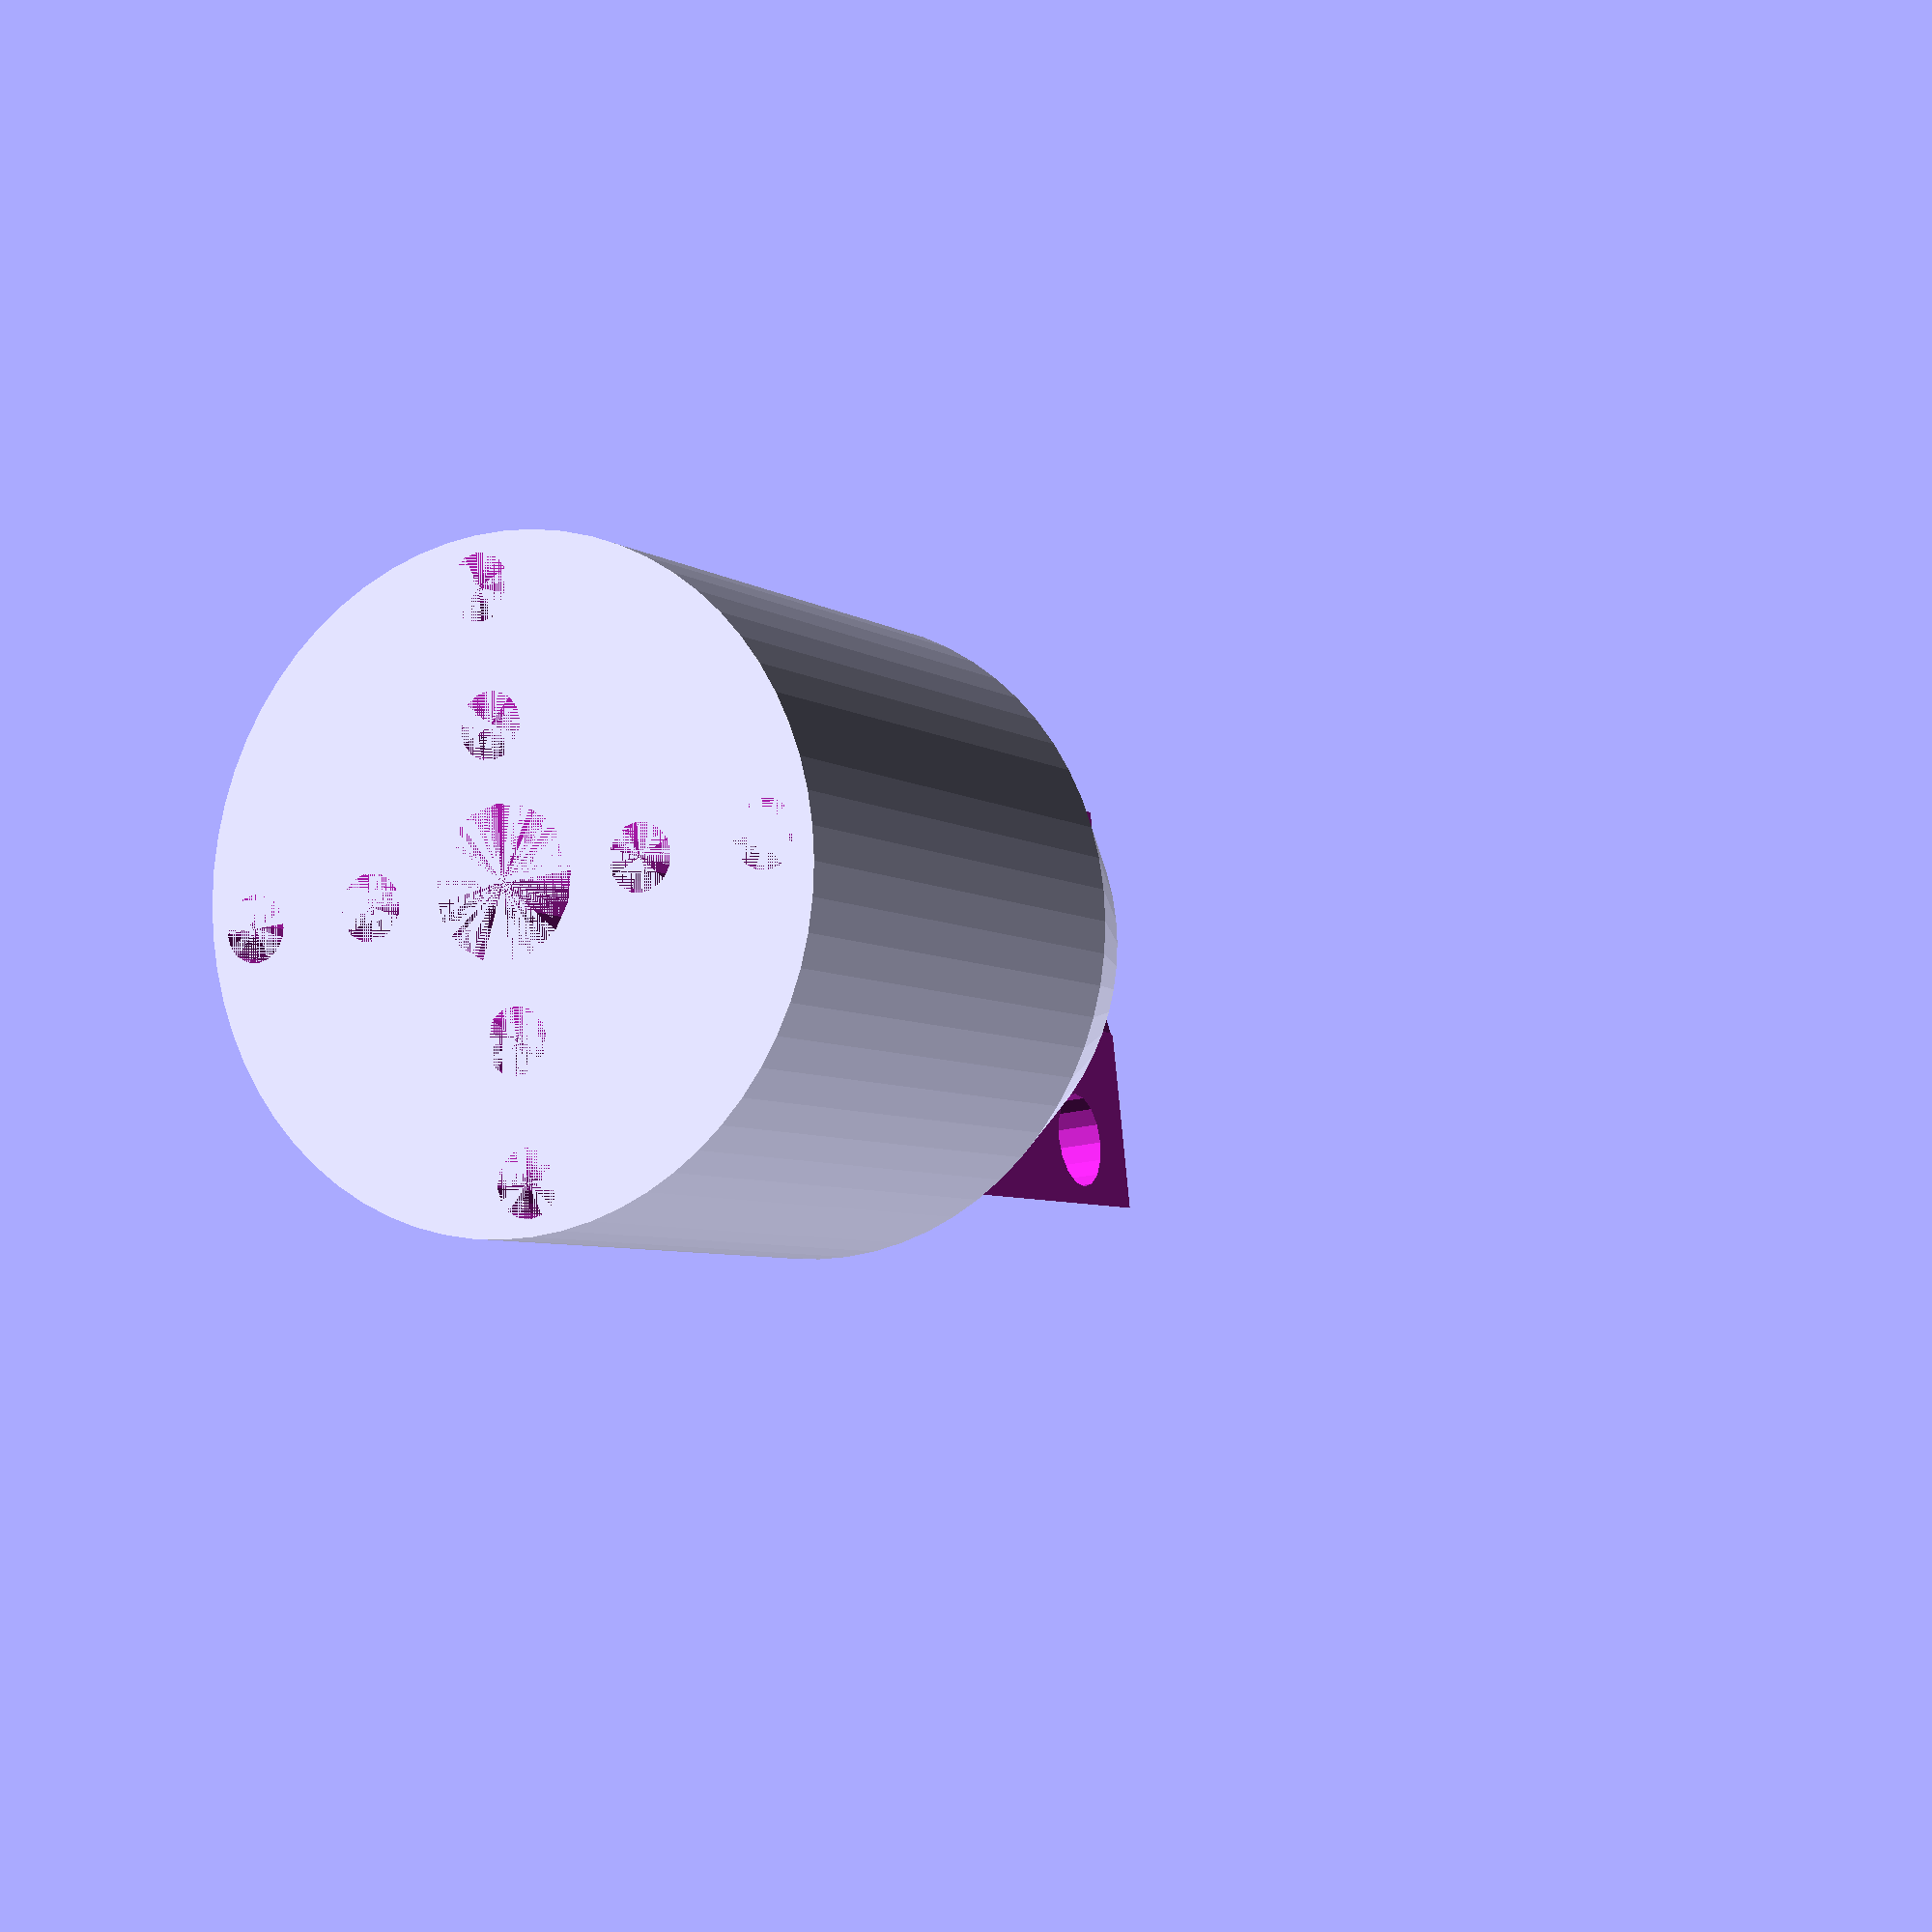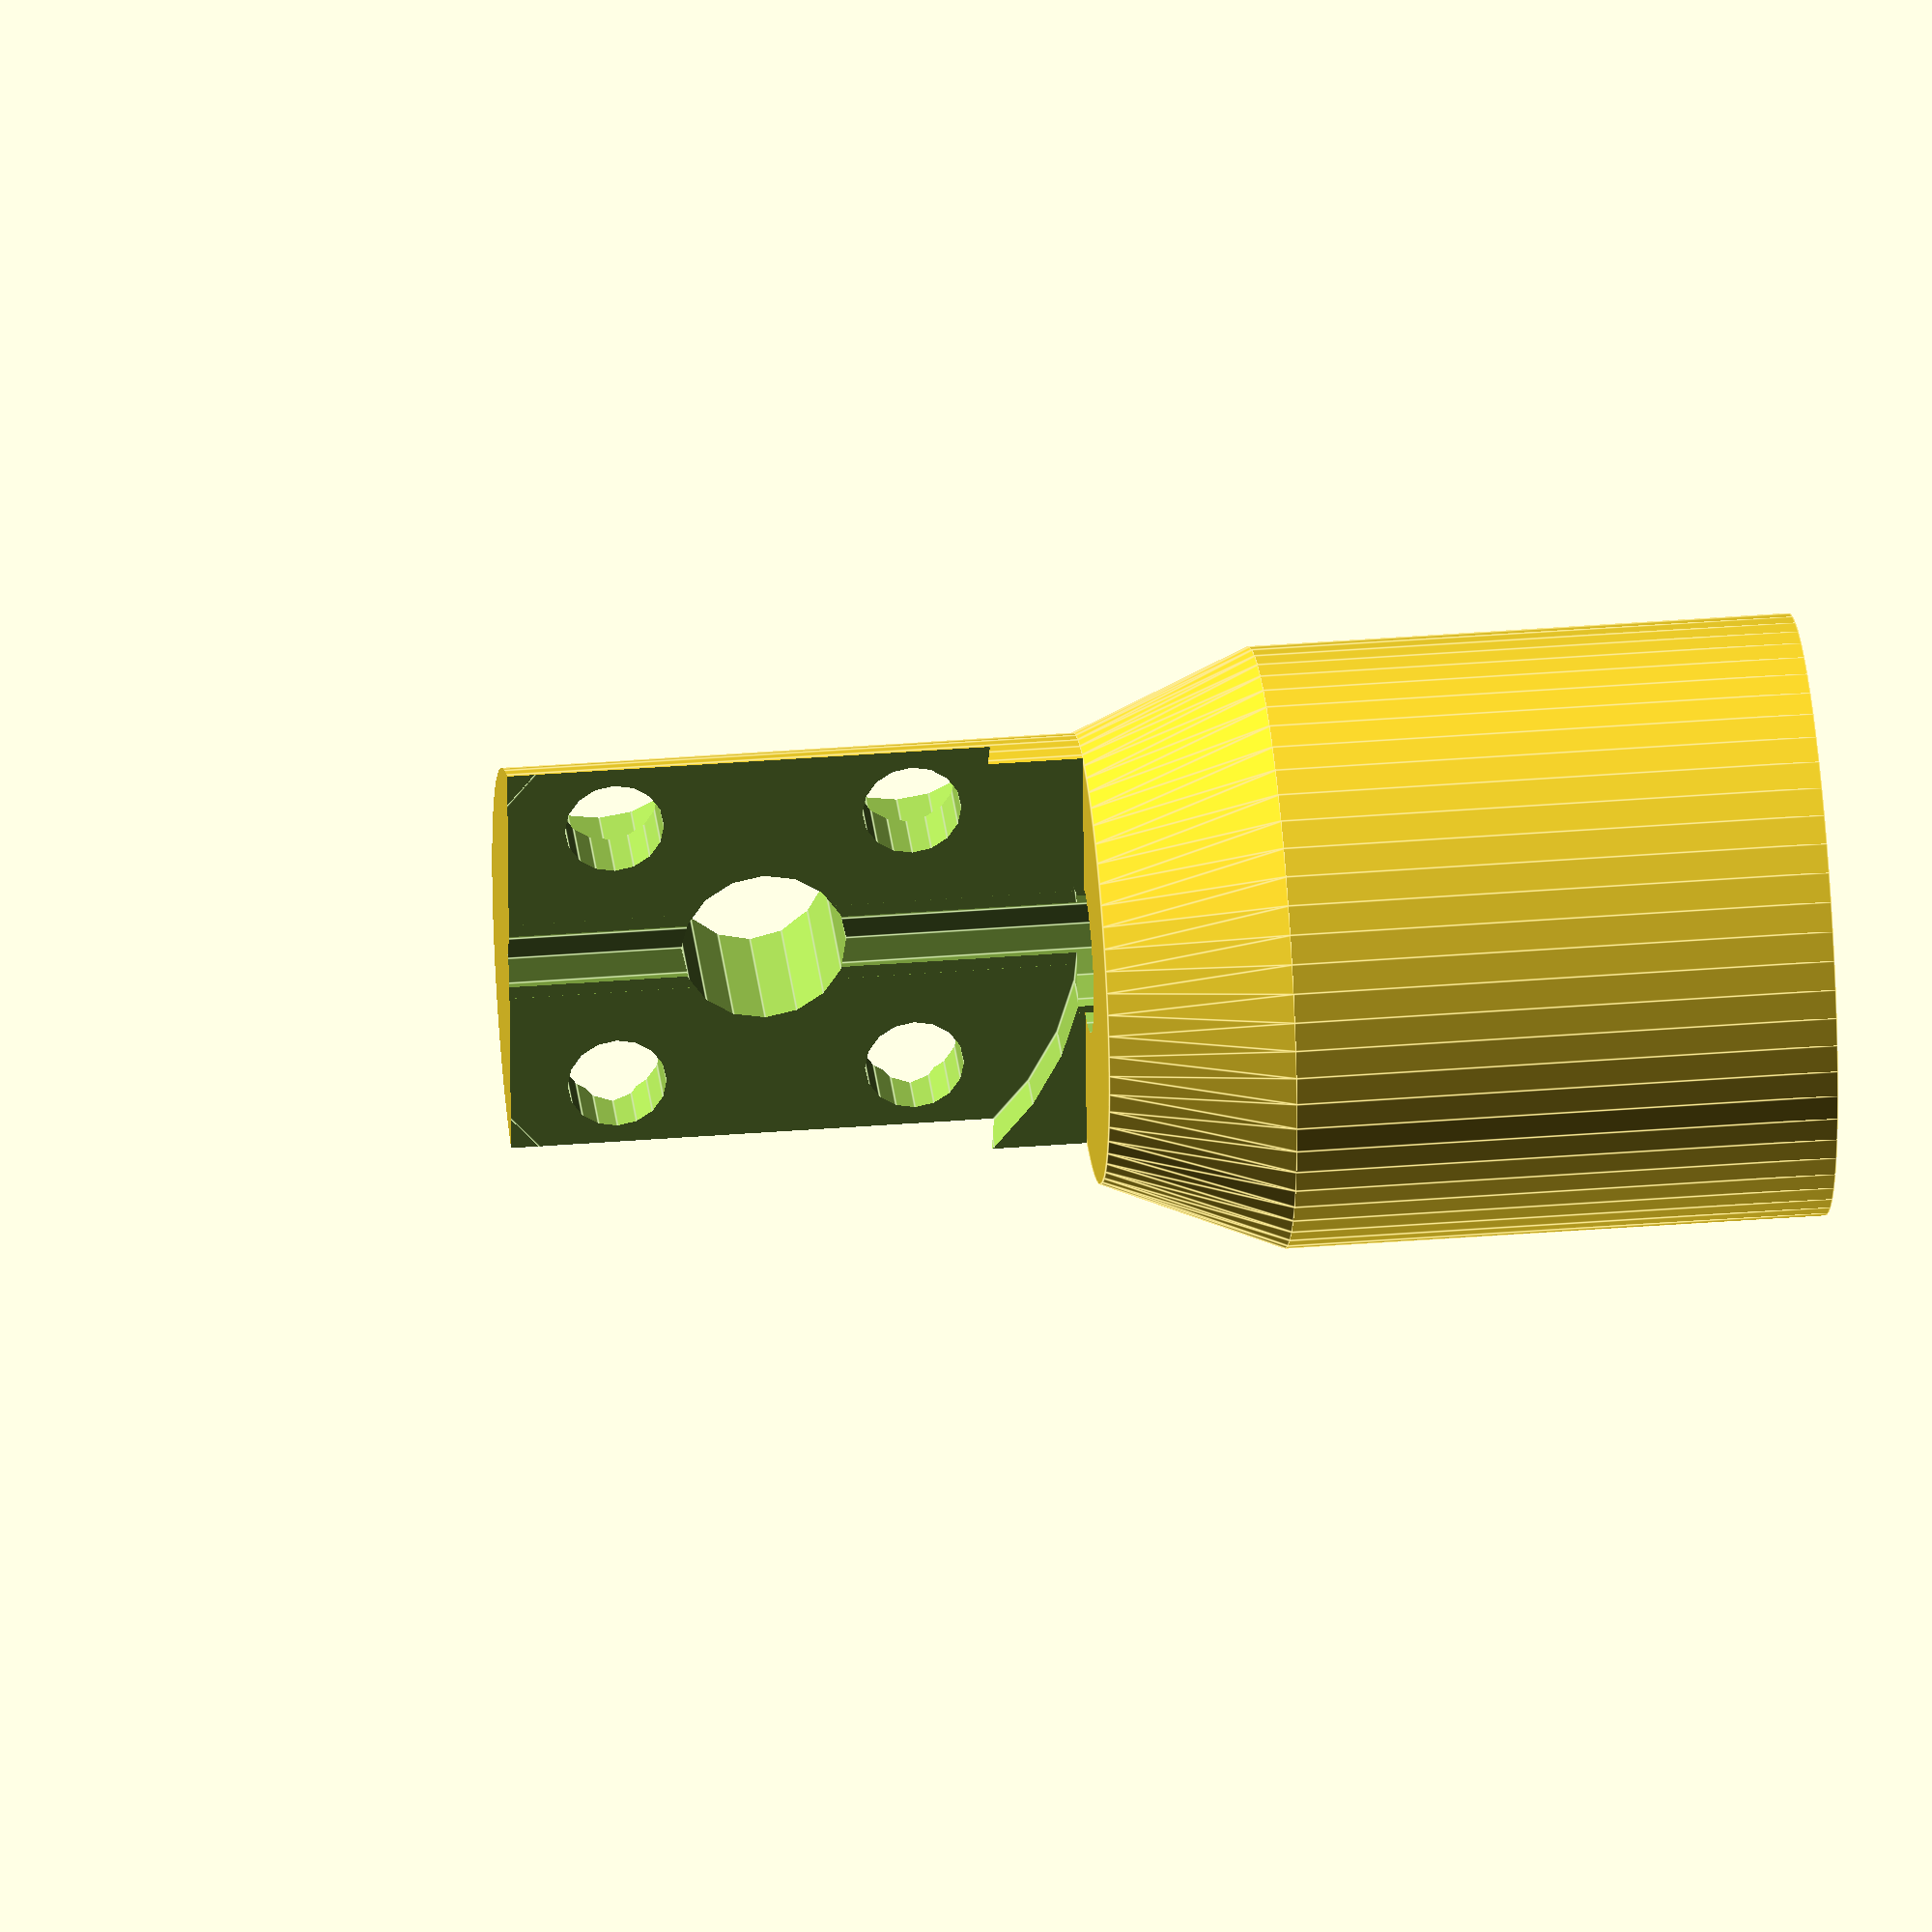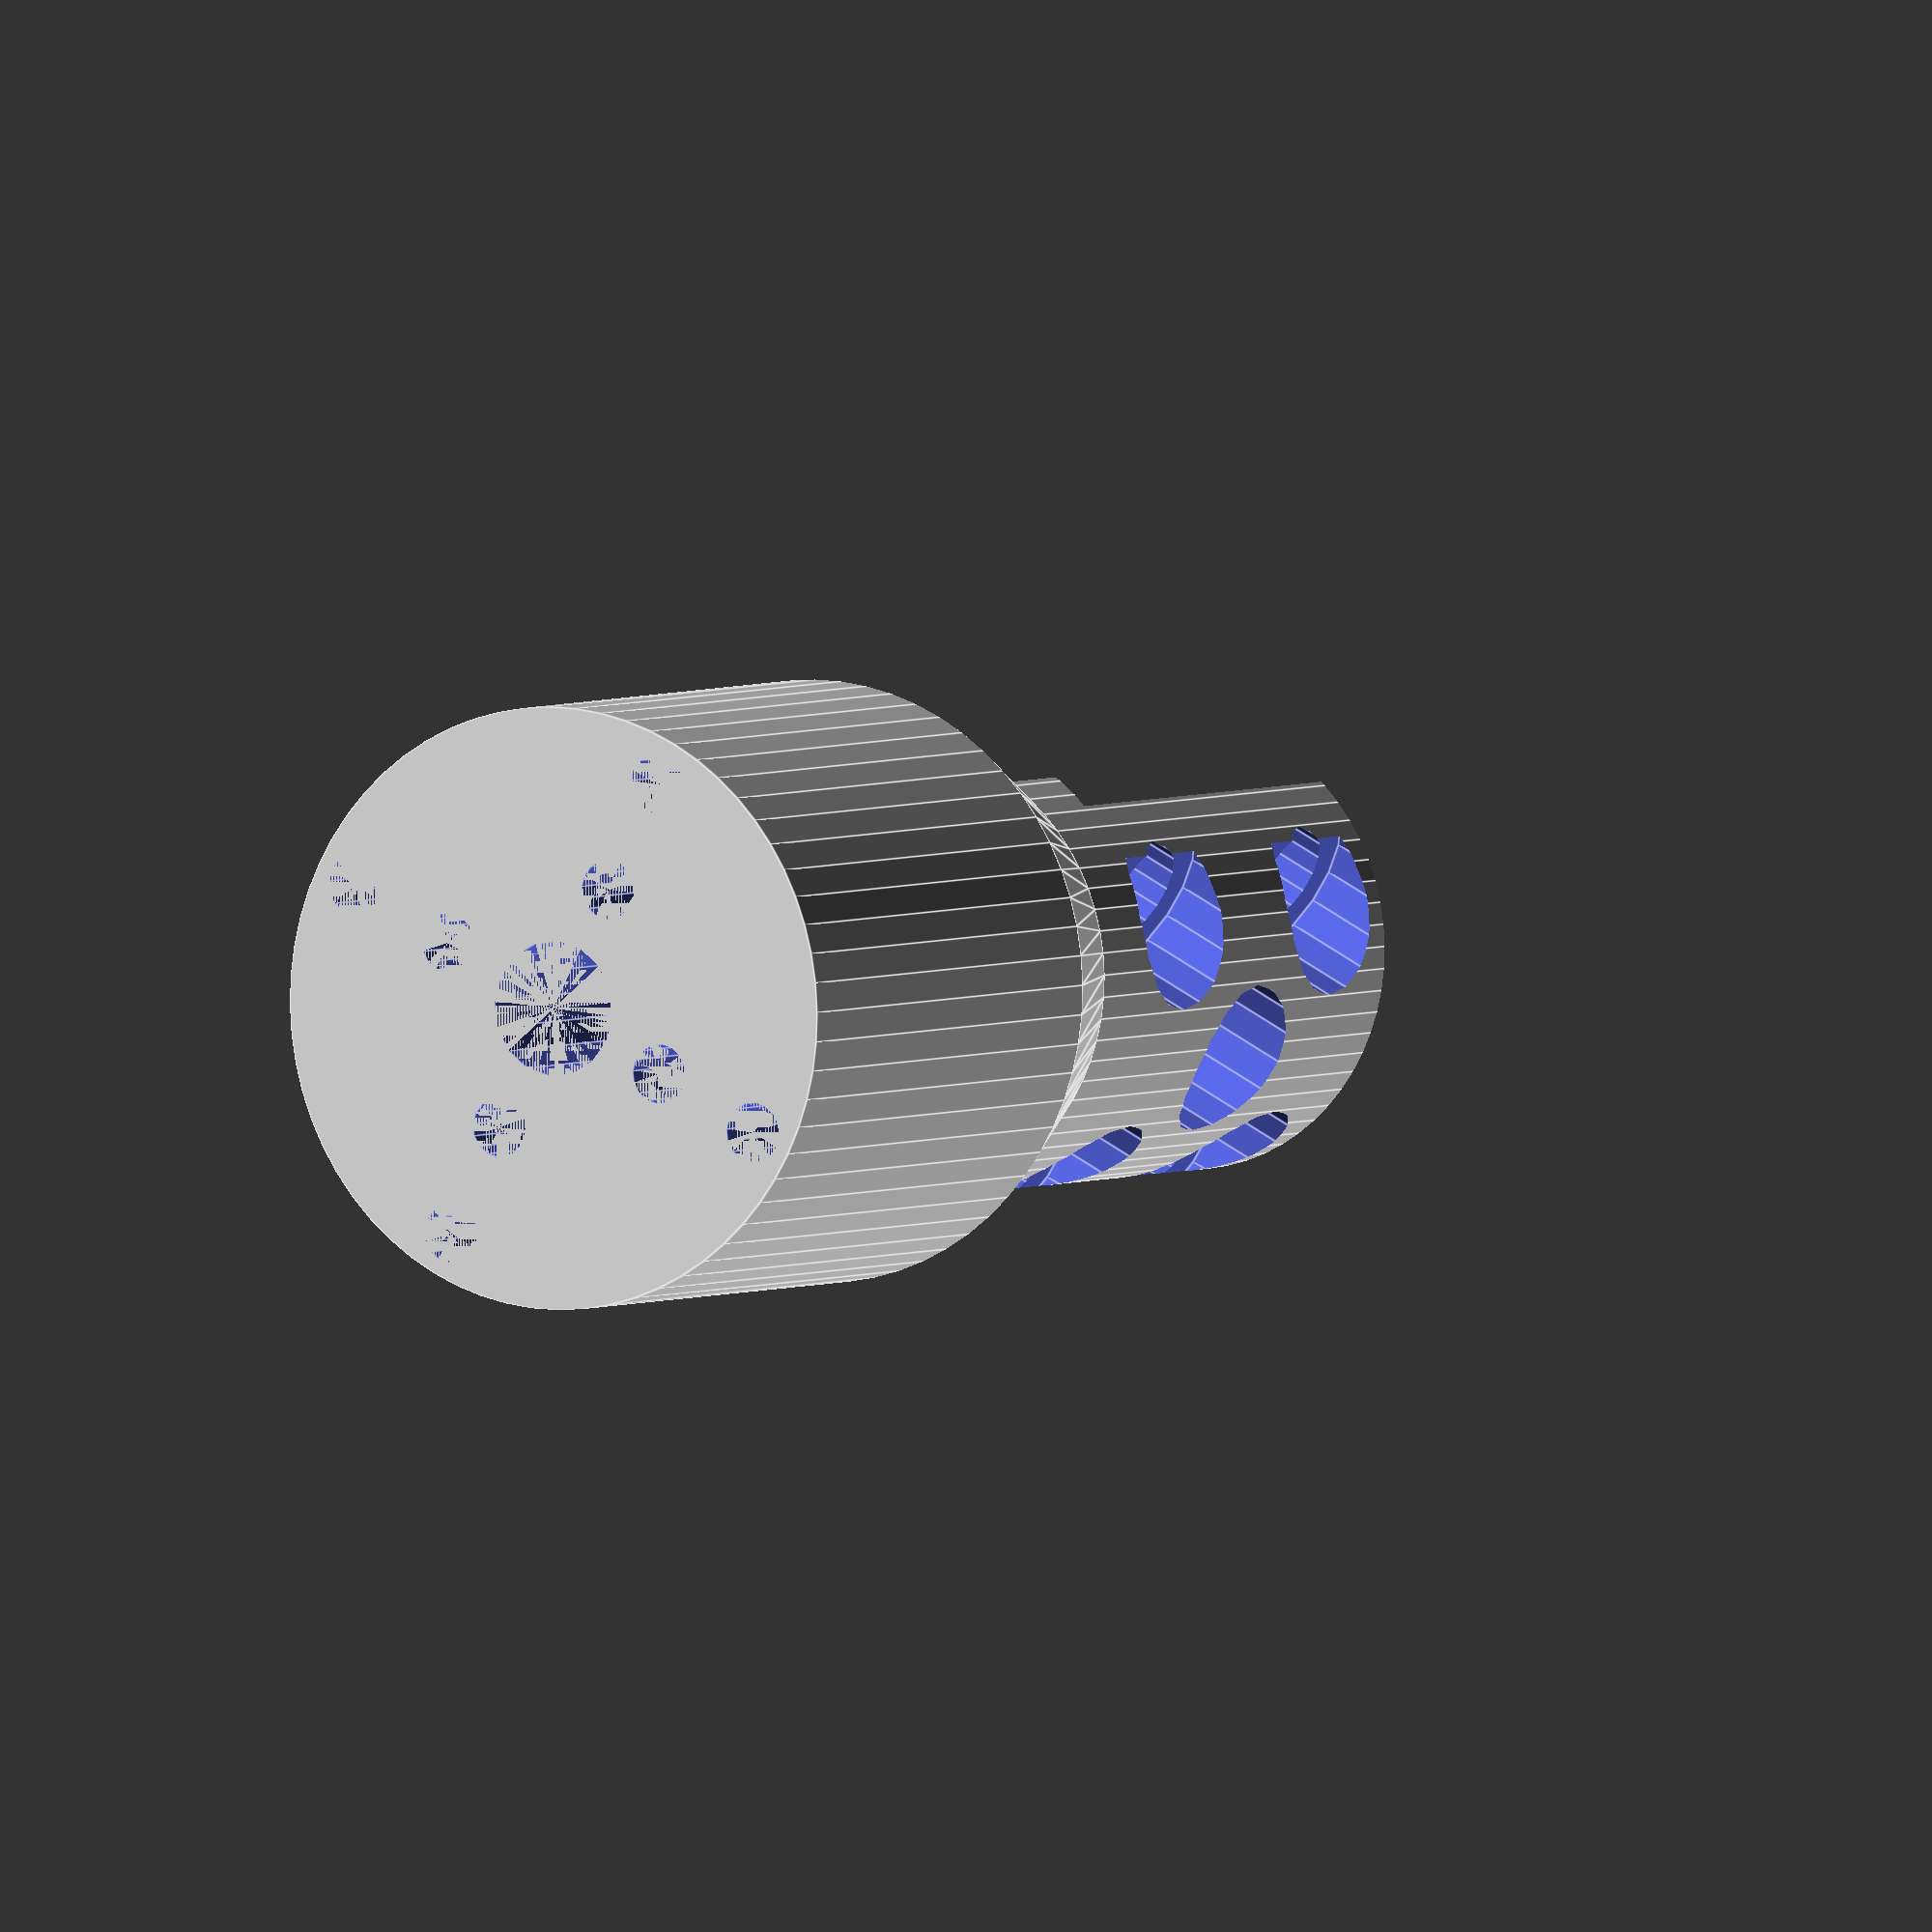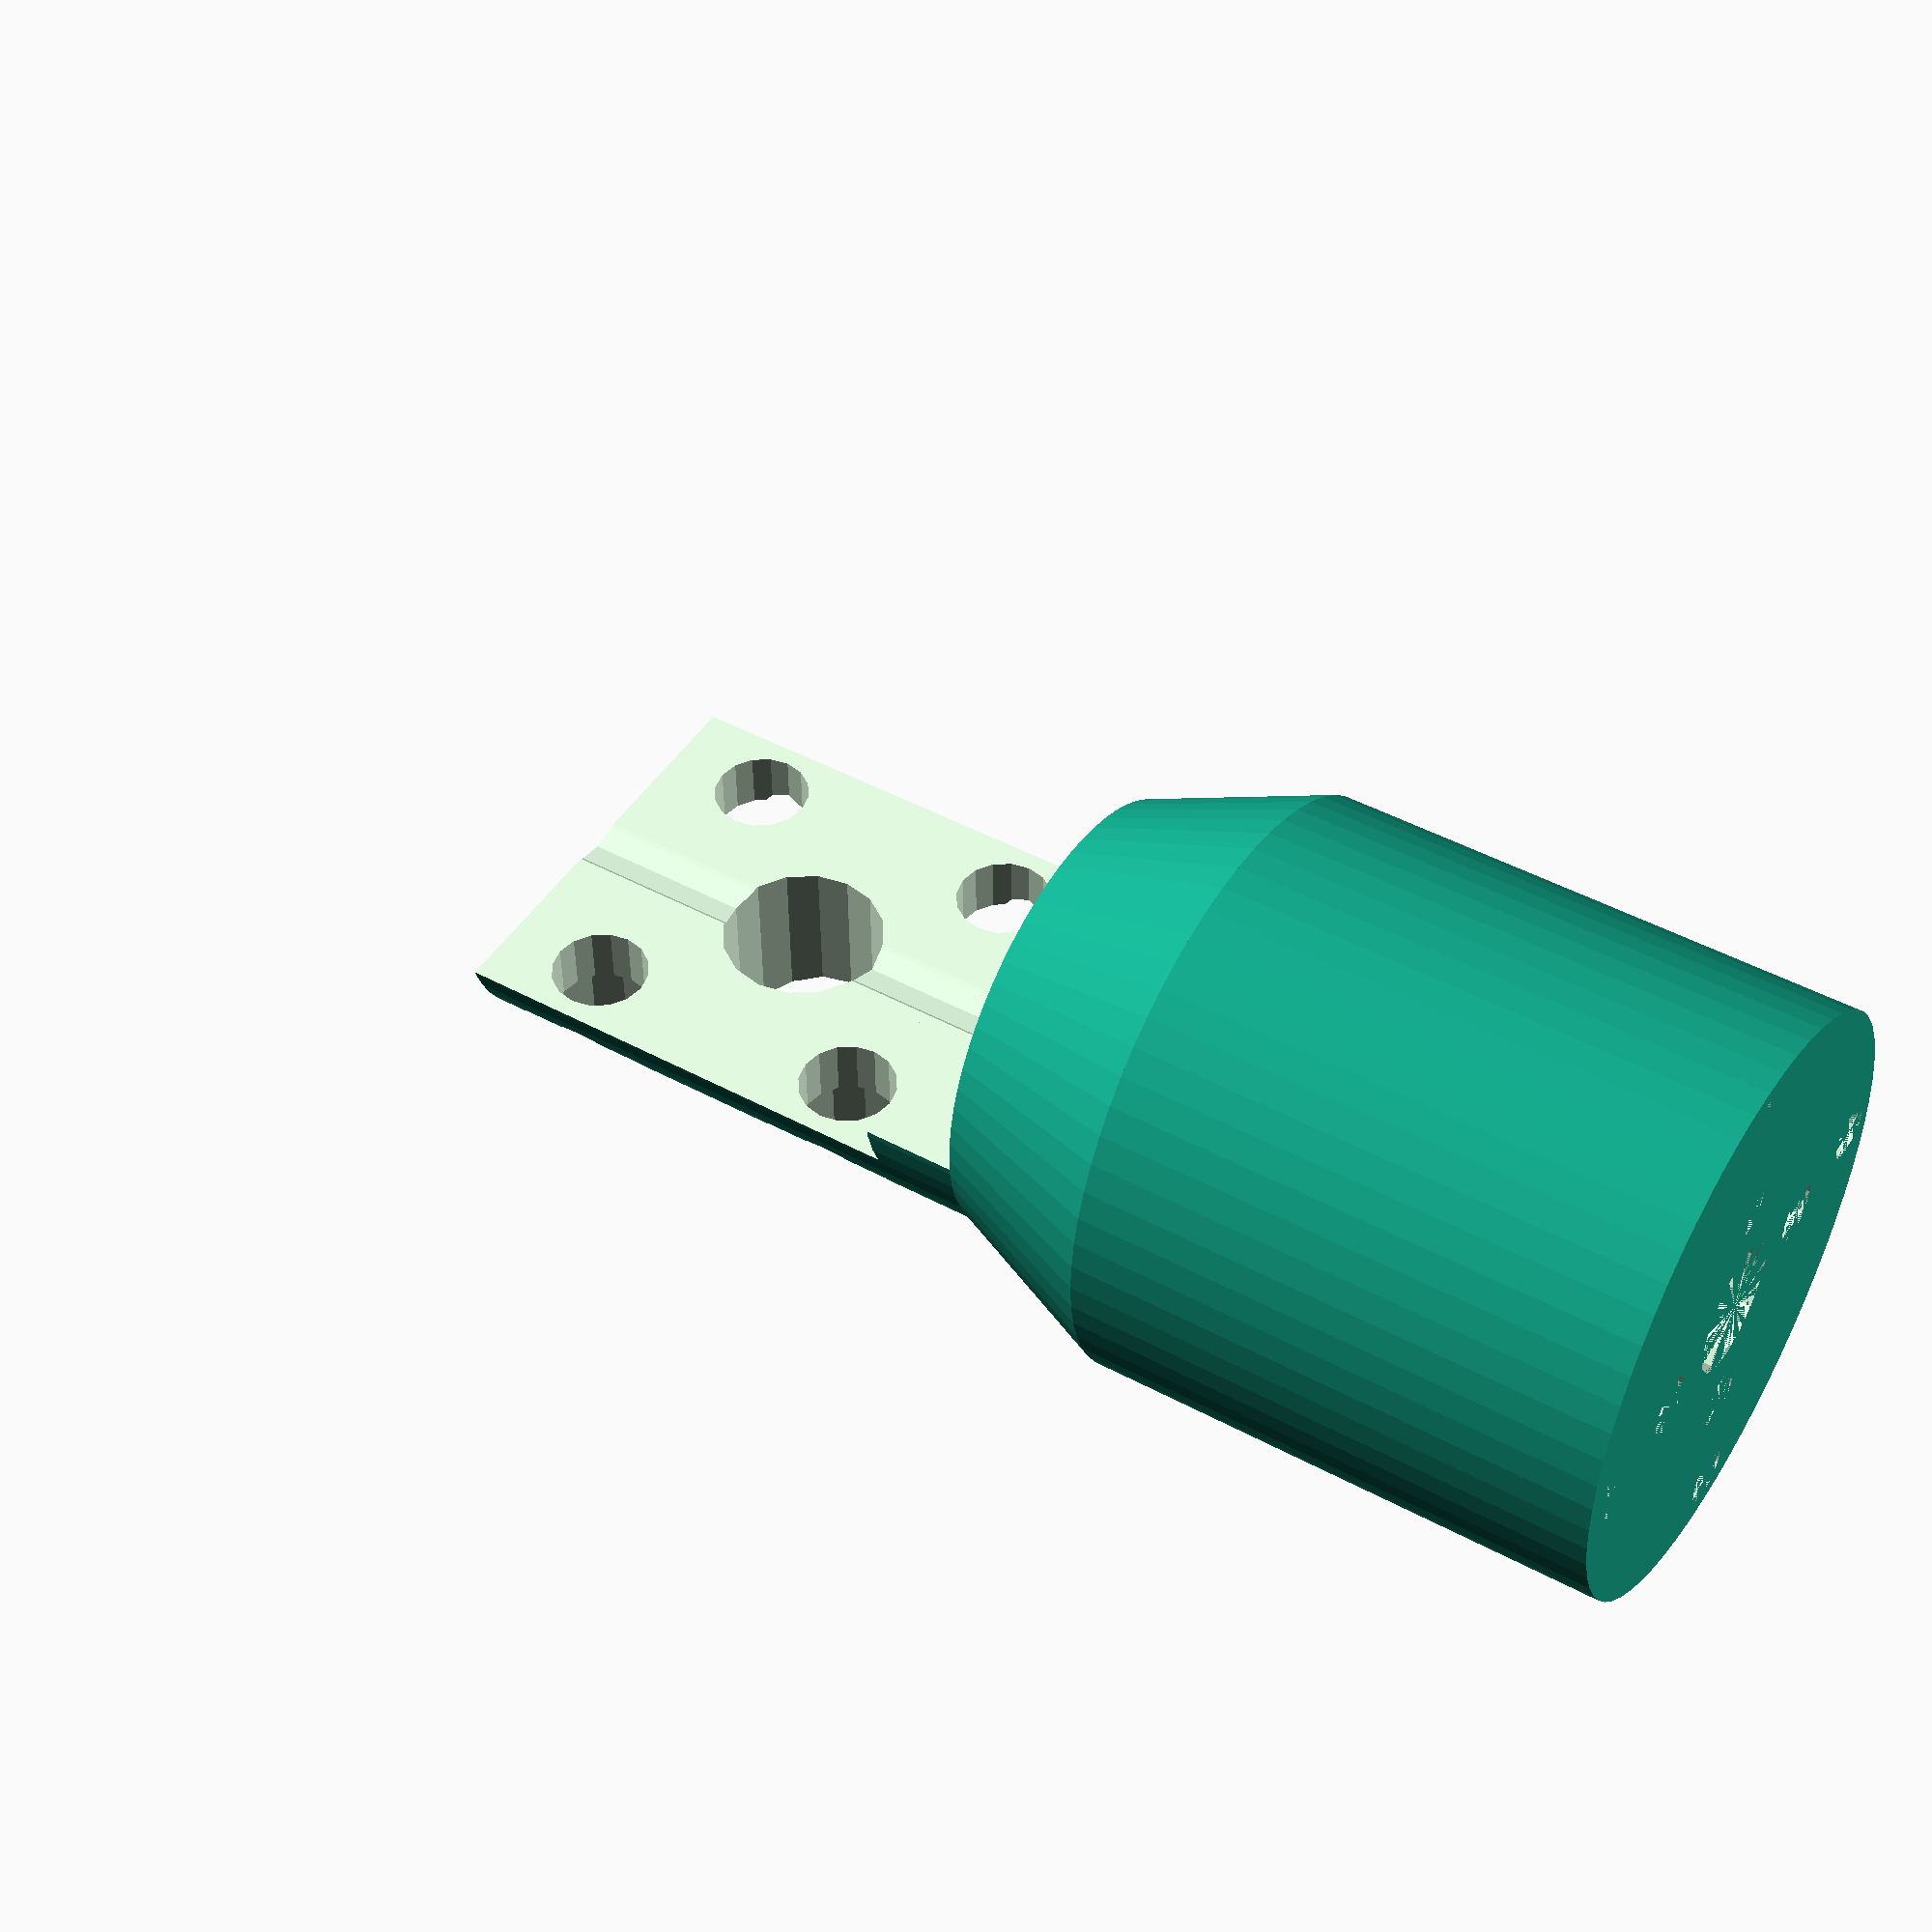
<openscad>
fn = 64;

module wheelcutout(r=17/2,d=2,h=4) {
    translate([r,0,0])
    cylinder(d=d,h=h, $fn=16);
    
    translate([-r,0,0])
    cylinder(d=d,h=h, $fn=16);
    
    translate([0,r,0])
    cylinder(d=d,h=h, $fn=16);
    
    translate([0,-r,0])
    cylinder(d=d,h=h, $fn=16);
}

difference() {
    cylinder(d=20,h=43,$fn=fn);
    cylinder(d=4.5,h=60, $fn=16);
    
    wheelcutout(r=17/2, d=2, h=4);
    wheelcutout(r=9/2, d=2, h=4);
    
    translate([-0.5,-10,20])
    cube([10,20,50]);
    
    translate([-2,-10,40])
    cube([10,20,50]);
    
    /*translate([-13,-10,15])
    cube([10,20,50]);*/
    
    translate([0,0,18])
    difference() {
        cylinder(d=21,h=38, $fn=fn);
        cylinder(d=15,h=38, $fn=fn);
    }
    
    translate([0,0,34.5])
    rotate([0,90,0])
    translate([0,0,-20])
    rotate([0,0,45]) {
        wheelcutout(r=7, d=3.3, h=40);
        translate([0,0,8])
        wheelcutout(r=7, d=5.5, h=8);
        cylinder(h=40,d=5.5, $fn=16);
    }
    
        translate([0,0,34.5])
        rotate([0,90,0])
        translate([0,0,-2])
            cylinder(h=10,d=21,$fn=32);
}
    
difference() {
    translate([0,0,18])
    cylinder(d1=20,d2=15, h=6, $fn=fn);
    cylinder(d=5,h=60, $fn=16);
}
</openscad>
<views>
elev=5.4 azim=186.1 roll=207.6 proj=p view=wireframe
elev=323.4 azim=355.0 roll=84.1 proj=o view=edges
elev=176.7 azim=152.7 roll=330.8 proj=o view=edges
elev=134.0 azim=91.1 roll=58.3 proj=p view=solid
</views>
